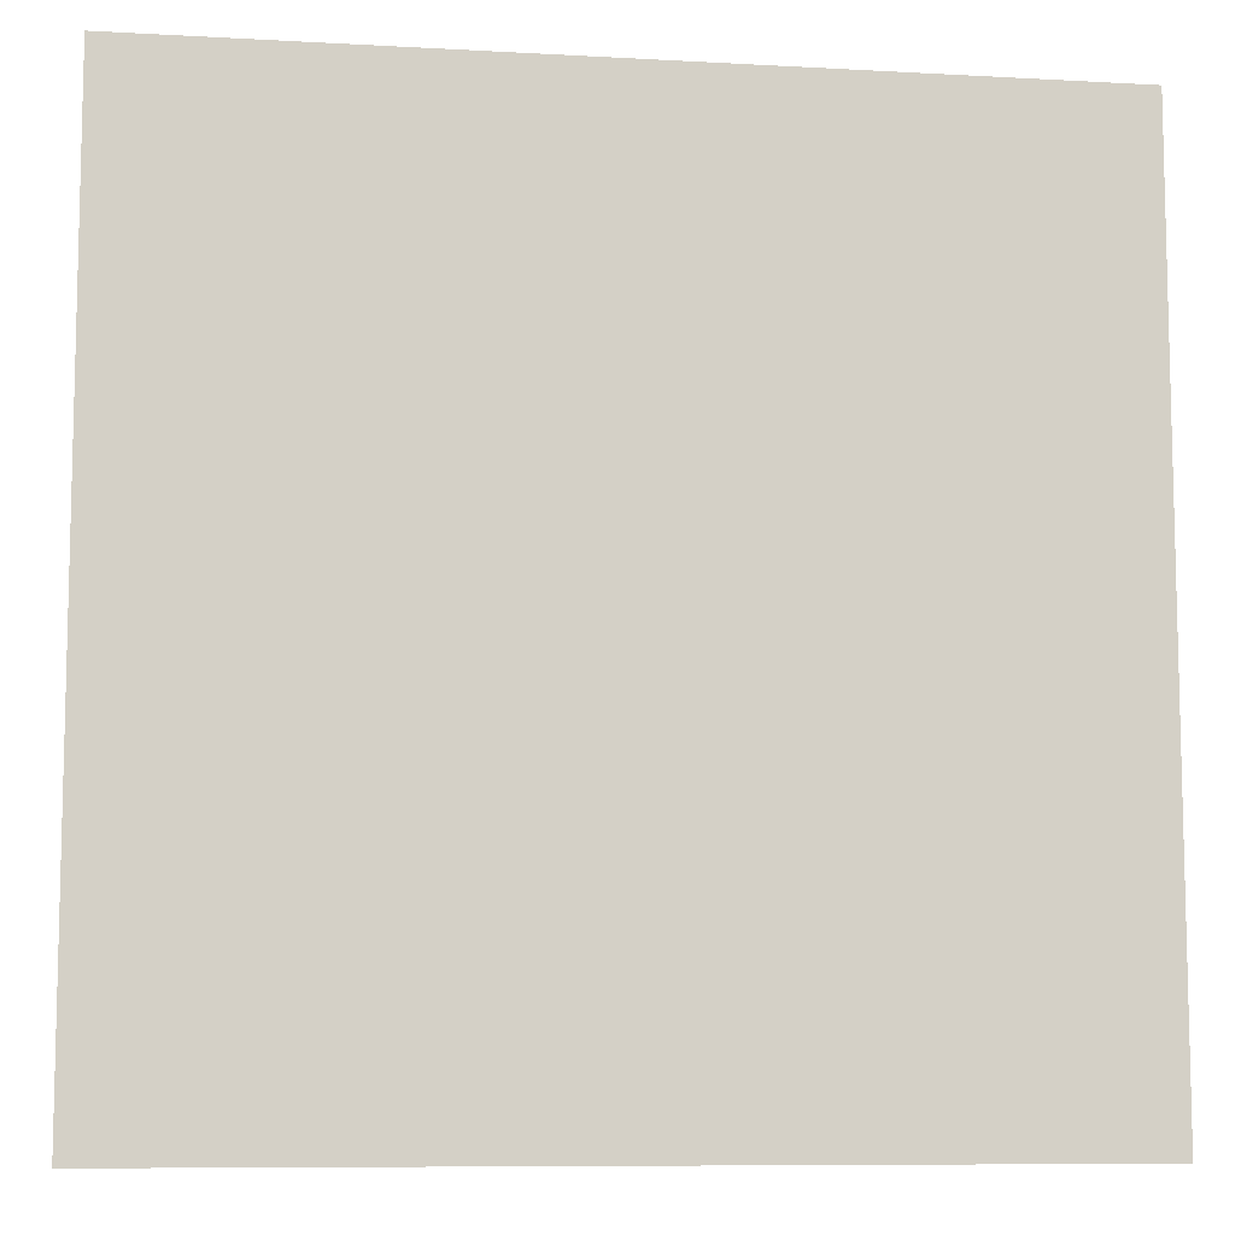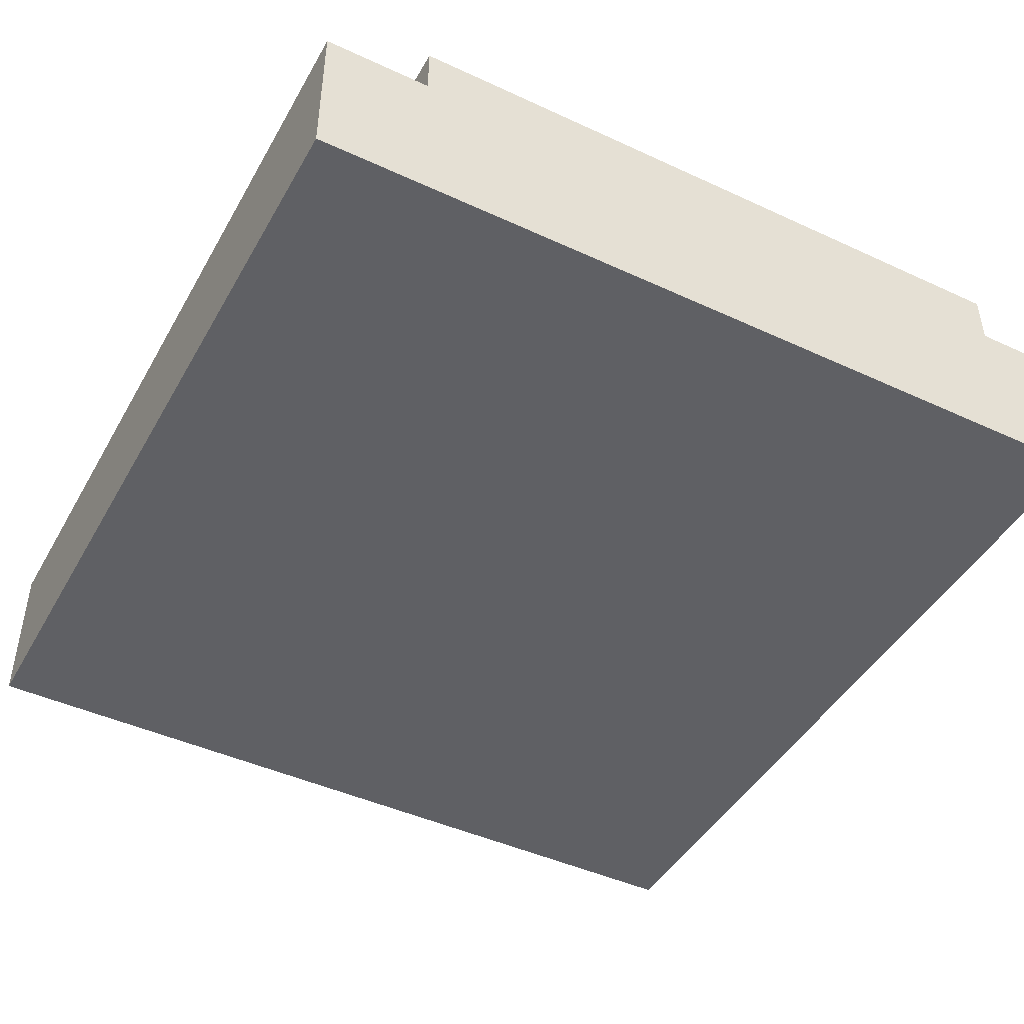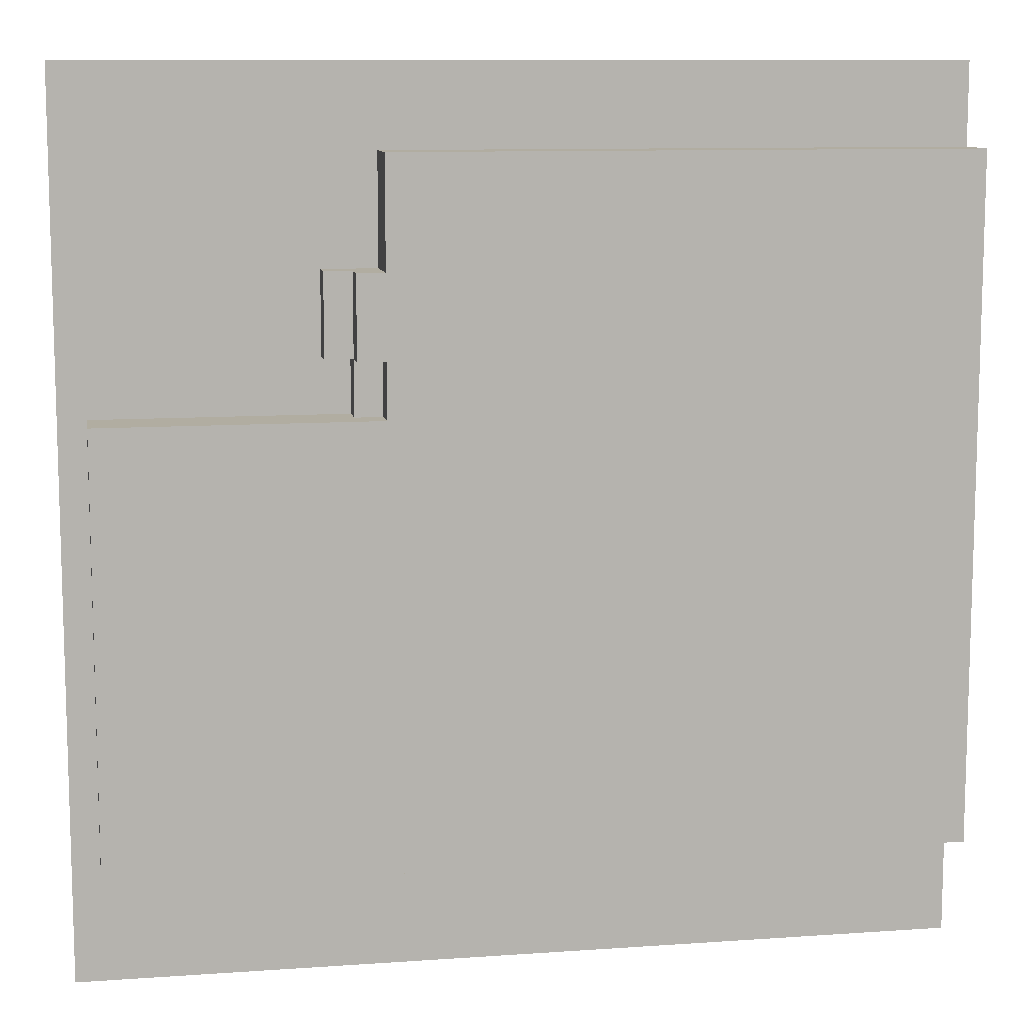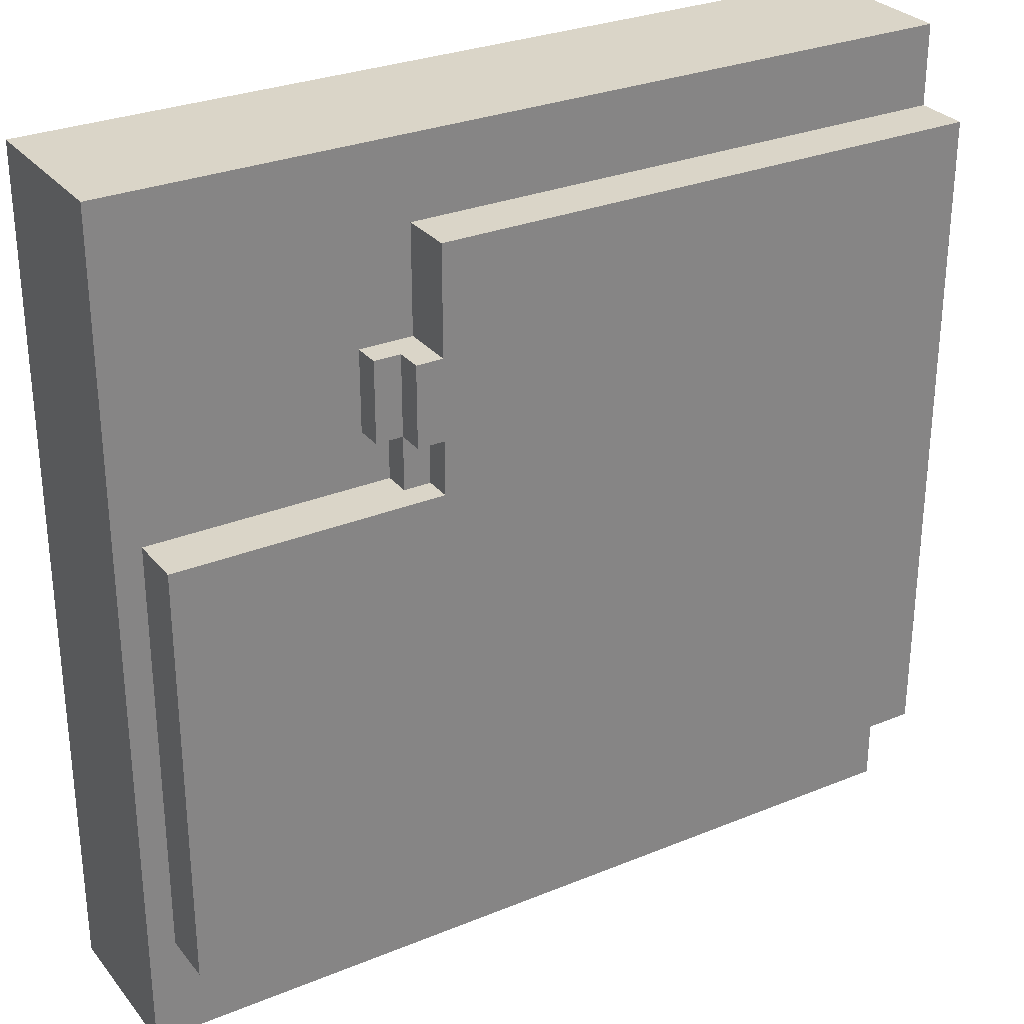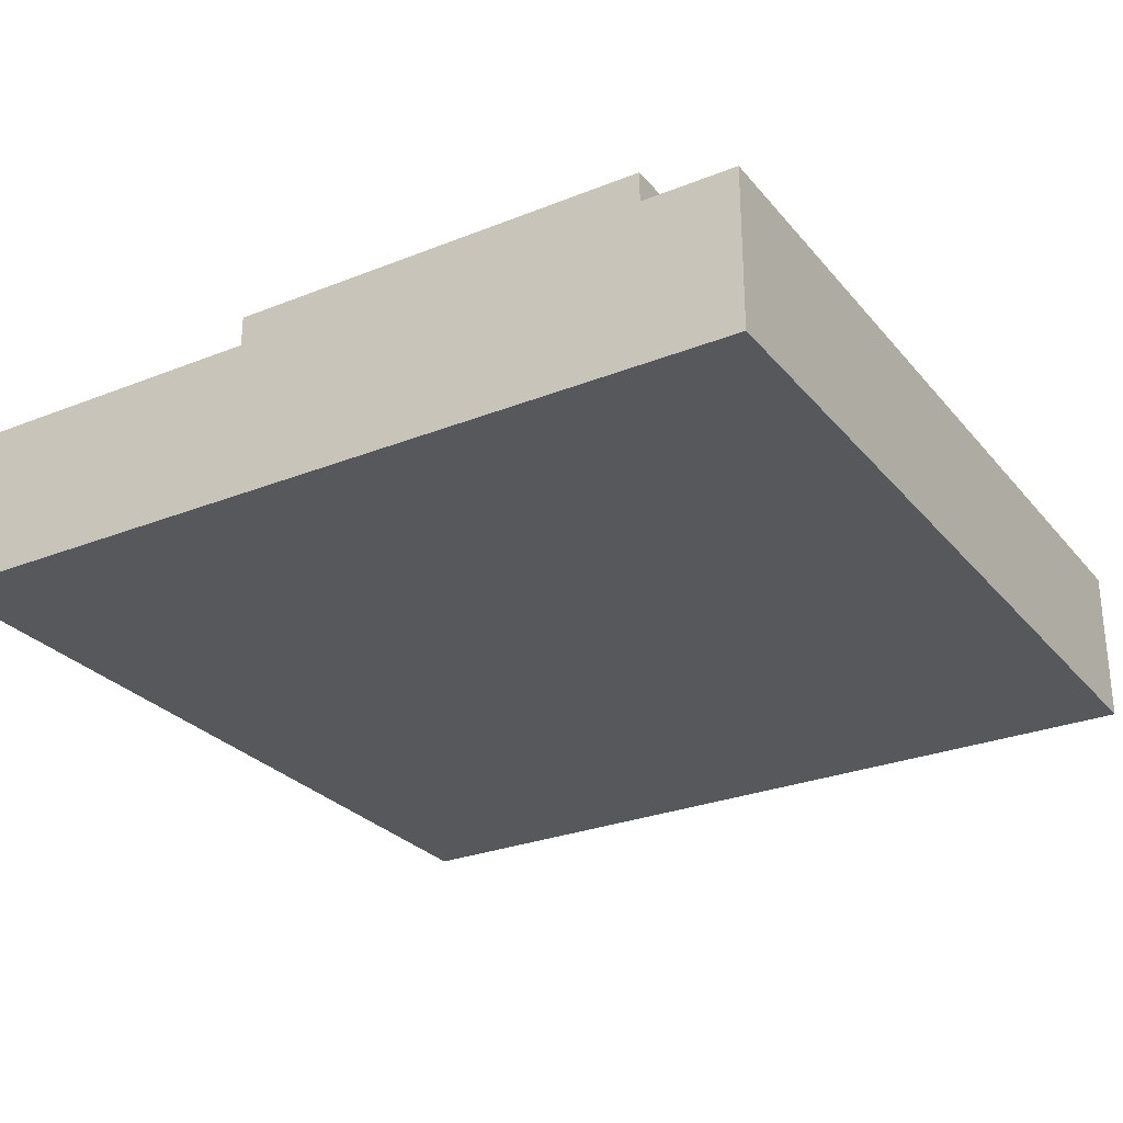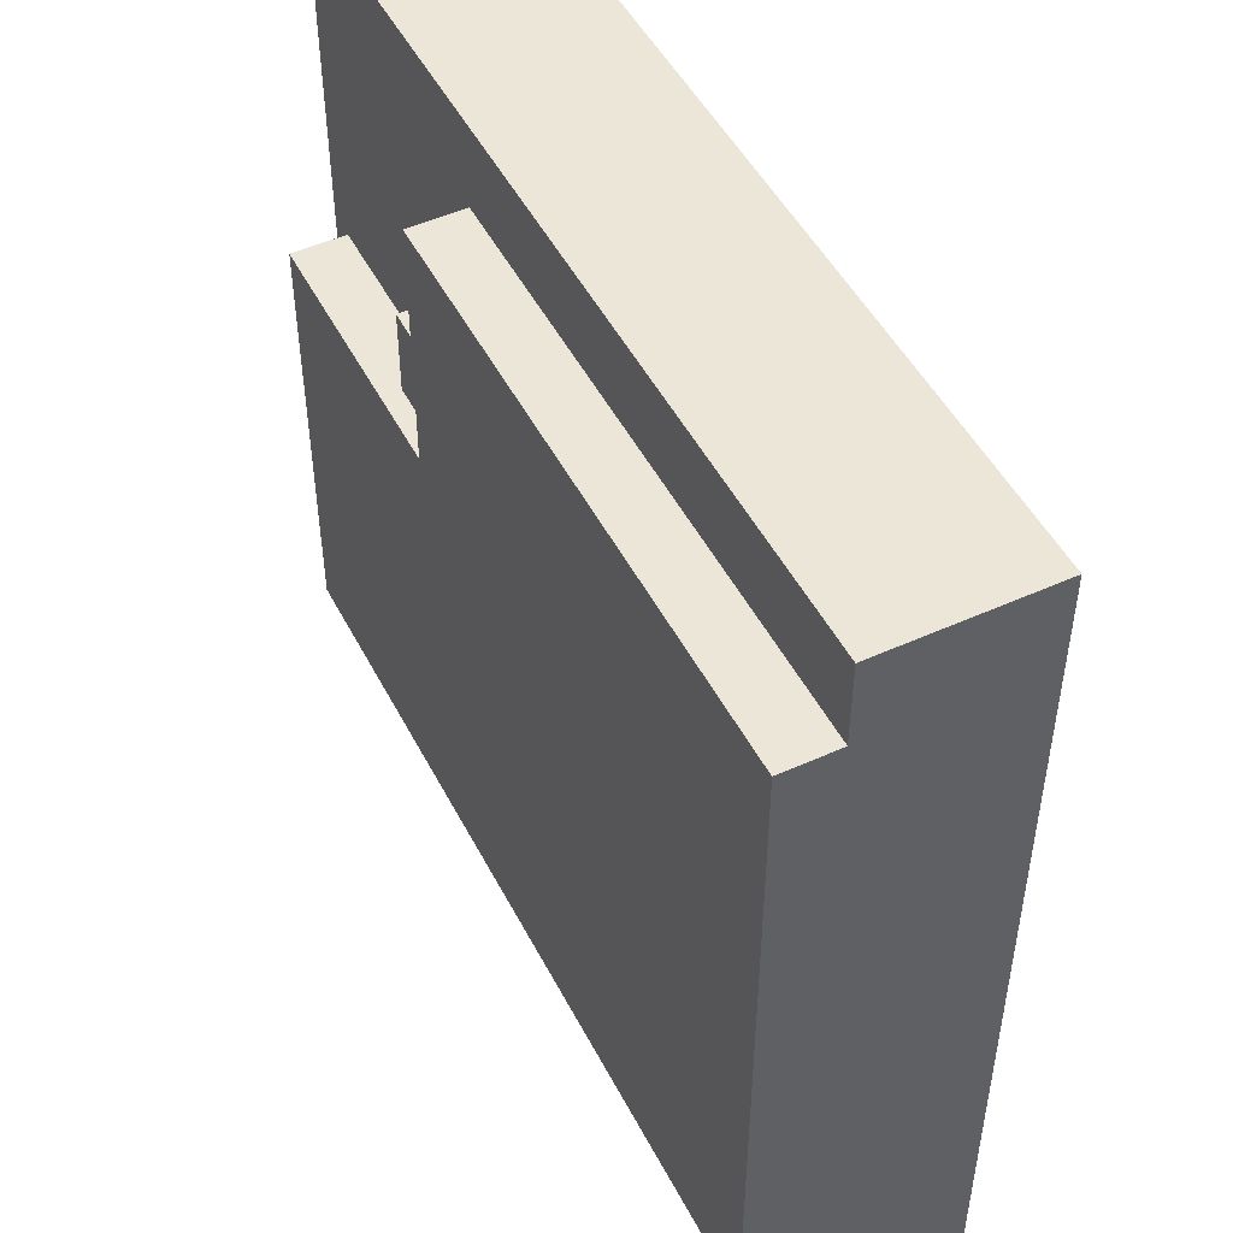
<metadata>
{"format":"obj","ext":"obj","renderer":"f3d","projection":"perspective","resolution":1024,"background":"white","views":[{"elev":-8.8,"azim":-8.5,"up":"+Z"},{"elev":-45.2,"azim":-118.1,"up":"+Y"},{"elev":10.3,"azim":169.9,"up":"+Z"},{"elev":29.2,"azim":148.8,"up":"+Z"},{"elev":-27.9,"azim":121.2,"up":"+Y"},{"elev":49.2,"azim":-116.6,"up":"+Z"}]}
</metadata>
<code>
o ground
v -1.7 0 1.1
v -1.7 0 -2.1
v -1.7 0.6 1.1
v -1.7 0.6 0.8
v -1.7 0.6 -1.7
v -1.7 0.6 -2.1
v -1.7 0.8 0.8
v -1.7 0.8 -1.7
v 0.4 0.6 0.8
v 0.4 0.6 0.4
v 0.4 0.7 0.1
v 0.4 0.7 -0.1
v 0.4 0.8 0.8
v 0.4 0.8 0.4
v 0.4 0.8 0.1
v 0.4 0.8 -0.1
v 0.5 0.6 0.1
v 0.5 0.6 -0.1
v 0.5 0.7 0.4
v 0.5 0.7 0.1
v 0.5 0.7 -0.1
v 0.5 0.8 0.4
v 0.5 0.8 0.1
v 0.6 0.6 0.4
v 0.6 0.6 0.1
v 0.6 0.7 0.4
v 0.6 0.7 0.1
v 1.4 0.6 -0.1
v 1.4 0.6 -1.7
v 1.4 0.8 -0.1
v 1.4 0.8 -1.7
v 1.5 0 1.1
v 1.5 0 -2.1
v 1.5 0.6 1.1
v 1.5 0.6 -2.1
v -1.7 0 1.1
v -1.7 0.6 1.1
v 1.5 0 1.1
v 1.5 0.6 1.1
v -1.7 0.6 0.8
v -1.7 0.8 0.8
v 0.4 0.6 0.8
v 0.4 0.8 0.8
v 0.4 0.6 0.4
v 0.4 0.8 0.4
v 0.5 0.7 0.4
v 0.5 0.8 0.4
v 0.6 0.6 0.4
v 0.6 0.7 0.4
v 0.4 0.7 -0.1
v 0.4 0.8 -0.1
v 0.5 0.6 -0.1
v 0.5 0.7 -0.1
v 1.4 0.6 -0.1
v 1.4 0.8 -0.1
v 0.4 0.7 0.1
v 0.4 0.8 0.1
v 0.5 0.6 0.1
v 0.5 0.7 0.1
v 0.5 0.8 0.1
v 0.6 0.6 0.1
v 0.6 0.7 0.1
v -1.7 0.6 -1.7
v -1.7 0.8 -1.7
v 1.4 0.6 -1.7
v 1.4 0.8 -1.7
v -1.7 0 -2.1
v -1.7 0.6 -2.1
v 1.5 0 -2.1
v 1.5 0.6 -2.1
v -1.7 0 1.1
v 1.5 0 1.1
v -1.7 0 -2.1
v 1.5 0 -2.1
v -1.7 0.6 1.1
v 1.5 0.6 1.1
v -1.7 0.6 0.8
v 0.4 0.6 0.8
v 0.4 0.6 0.4
v 0.6 0.6 0.4
v 0.5 0.6 0.1
v 0.6 0.6 0.1
v 0.5 0.6 -0.1
v 1.4 0.6 -0.1
v -1.7 0.6 -1.7
v 1.4 0.6 -1.7
v -1.7 0.6 -2.1
v 1.5 0.6 -2.1
v 0.5 0.7 0.4
v 0.6 0.7 0.4
v 0.4 0.7 0.1
v 0.5 0.7 0.1
v 0.6 0.7 0.1
v 0.4 0.7 -0.1
v 0.5 0.7 -0.1
v -1.7 0.8 0.8
v 0.4 0.8 0.8
v 0.4 0.8 0.4
v 0.5 0.8 0.4
v 0.4 0.8 0.1
v 0.5 0.8 0.1
v 0.4 0.8 -0.1
v 1.4 0.8 -0.1
v -1.7 0.8 -1.7
v 1.4 0.8 -1.7
f 3 2 1
f 4 2 3
f 5 2 4
f 6 2 5
f 7 5 4
f 8 5 7
f 9 10 13
f 13 10 14
f 11 12 15
f 15 12 16
f 17 18 20
f 20 18 21
f 19 20 22
f 22 20 23
f 24 25 26
f 26 25 27
f 28 29 30
f 30 29 31
f 32 33 34
f 34 33 35
f 38 37 36
f 39 37 38
f 42 41 40
f 43 41 42
f 46 45 44
f 47 45 46
f 48 46 44
f 49 46 48
f 53 51 50
f 54 53 52
f 55 51 53
f 55 53 54
f 56 57 59
f 59 57 60
f 58 59 61
f 61 59 62
f 63 64 65
f 65 64 66
f 67 68 69
f 69 68 70
f 73 72 71
f 74 72 73
f 75 76 77
f 77 76 78
f 78 76 79
f 79 76 80
f 80 76 82
f 81 82 83
f 82 76 84
f 83 82 84
f 84 76 86
f 85 86 87
f 86 76 88
f 87 86 88
f 89 90 92
f 92 90 93
f 91 92 94
f 94 92 95
f 96 97 98
f 96 98 100
f 98 99 100
f 100 99 101
f 96 100 102
f 96 102 104
f 102 103 104
f 104 103 105

</code>
